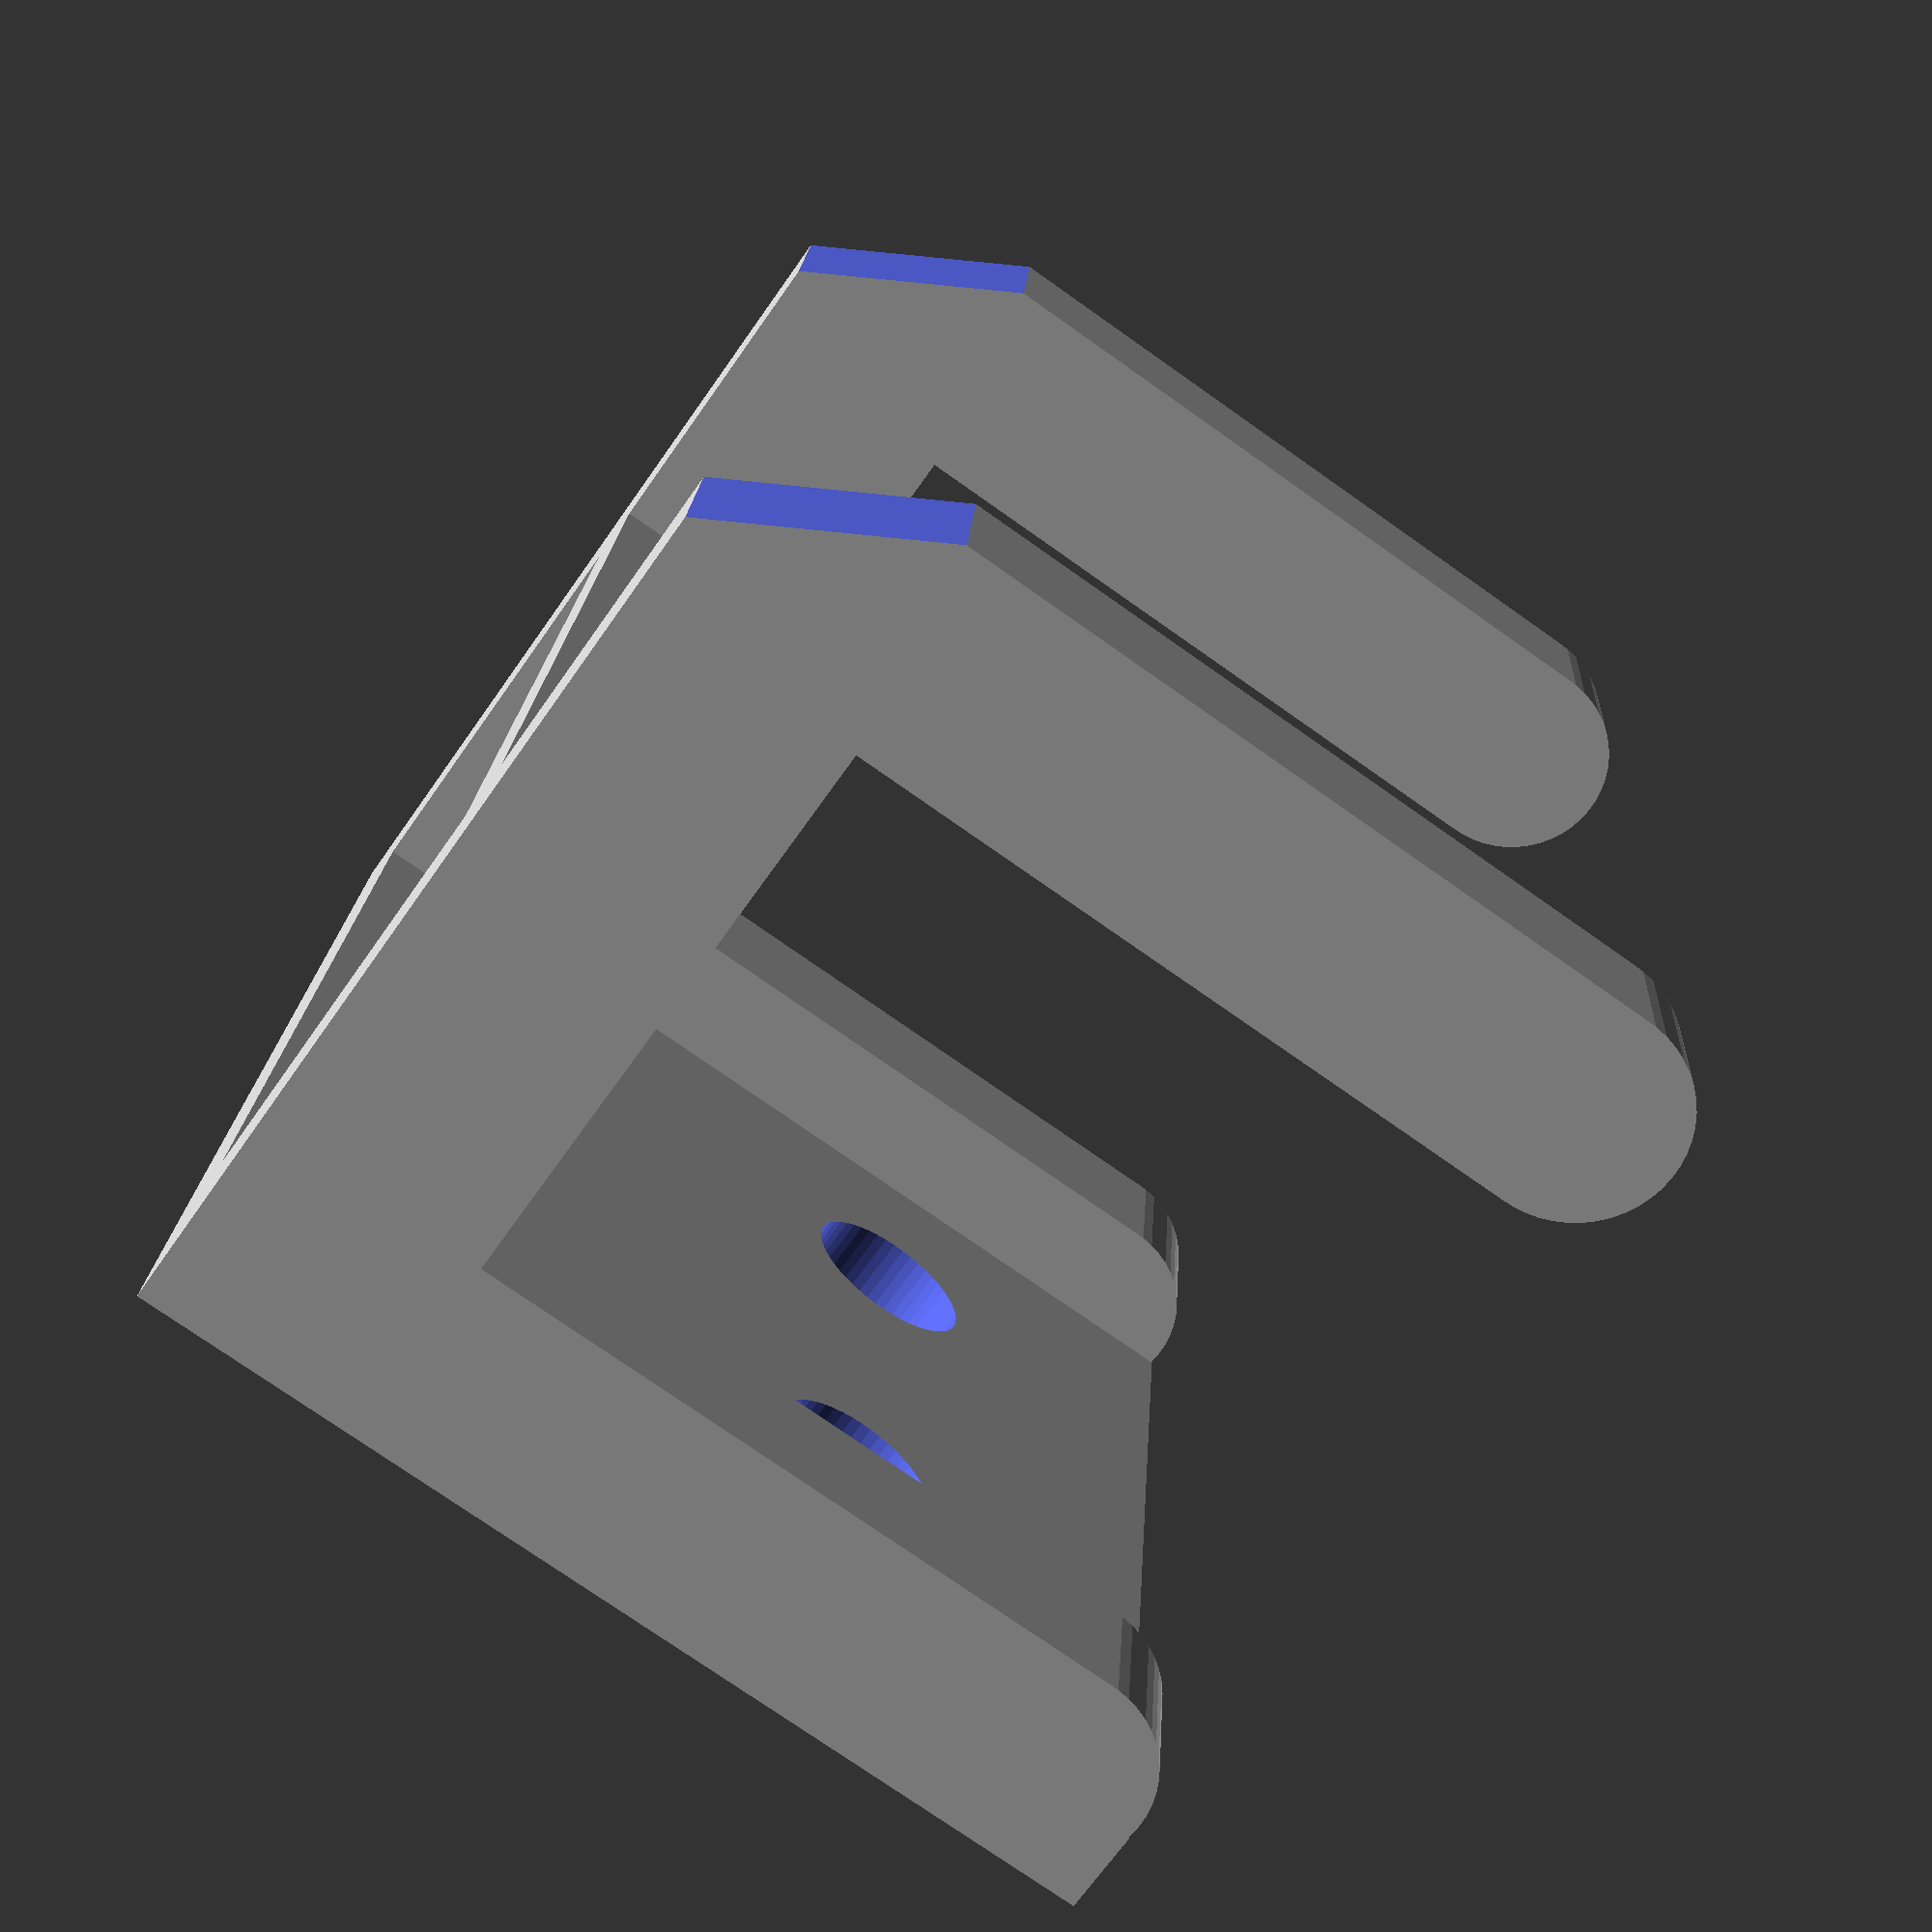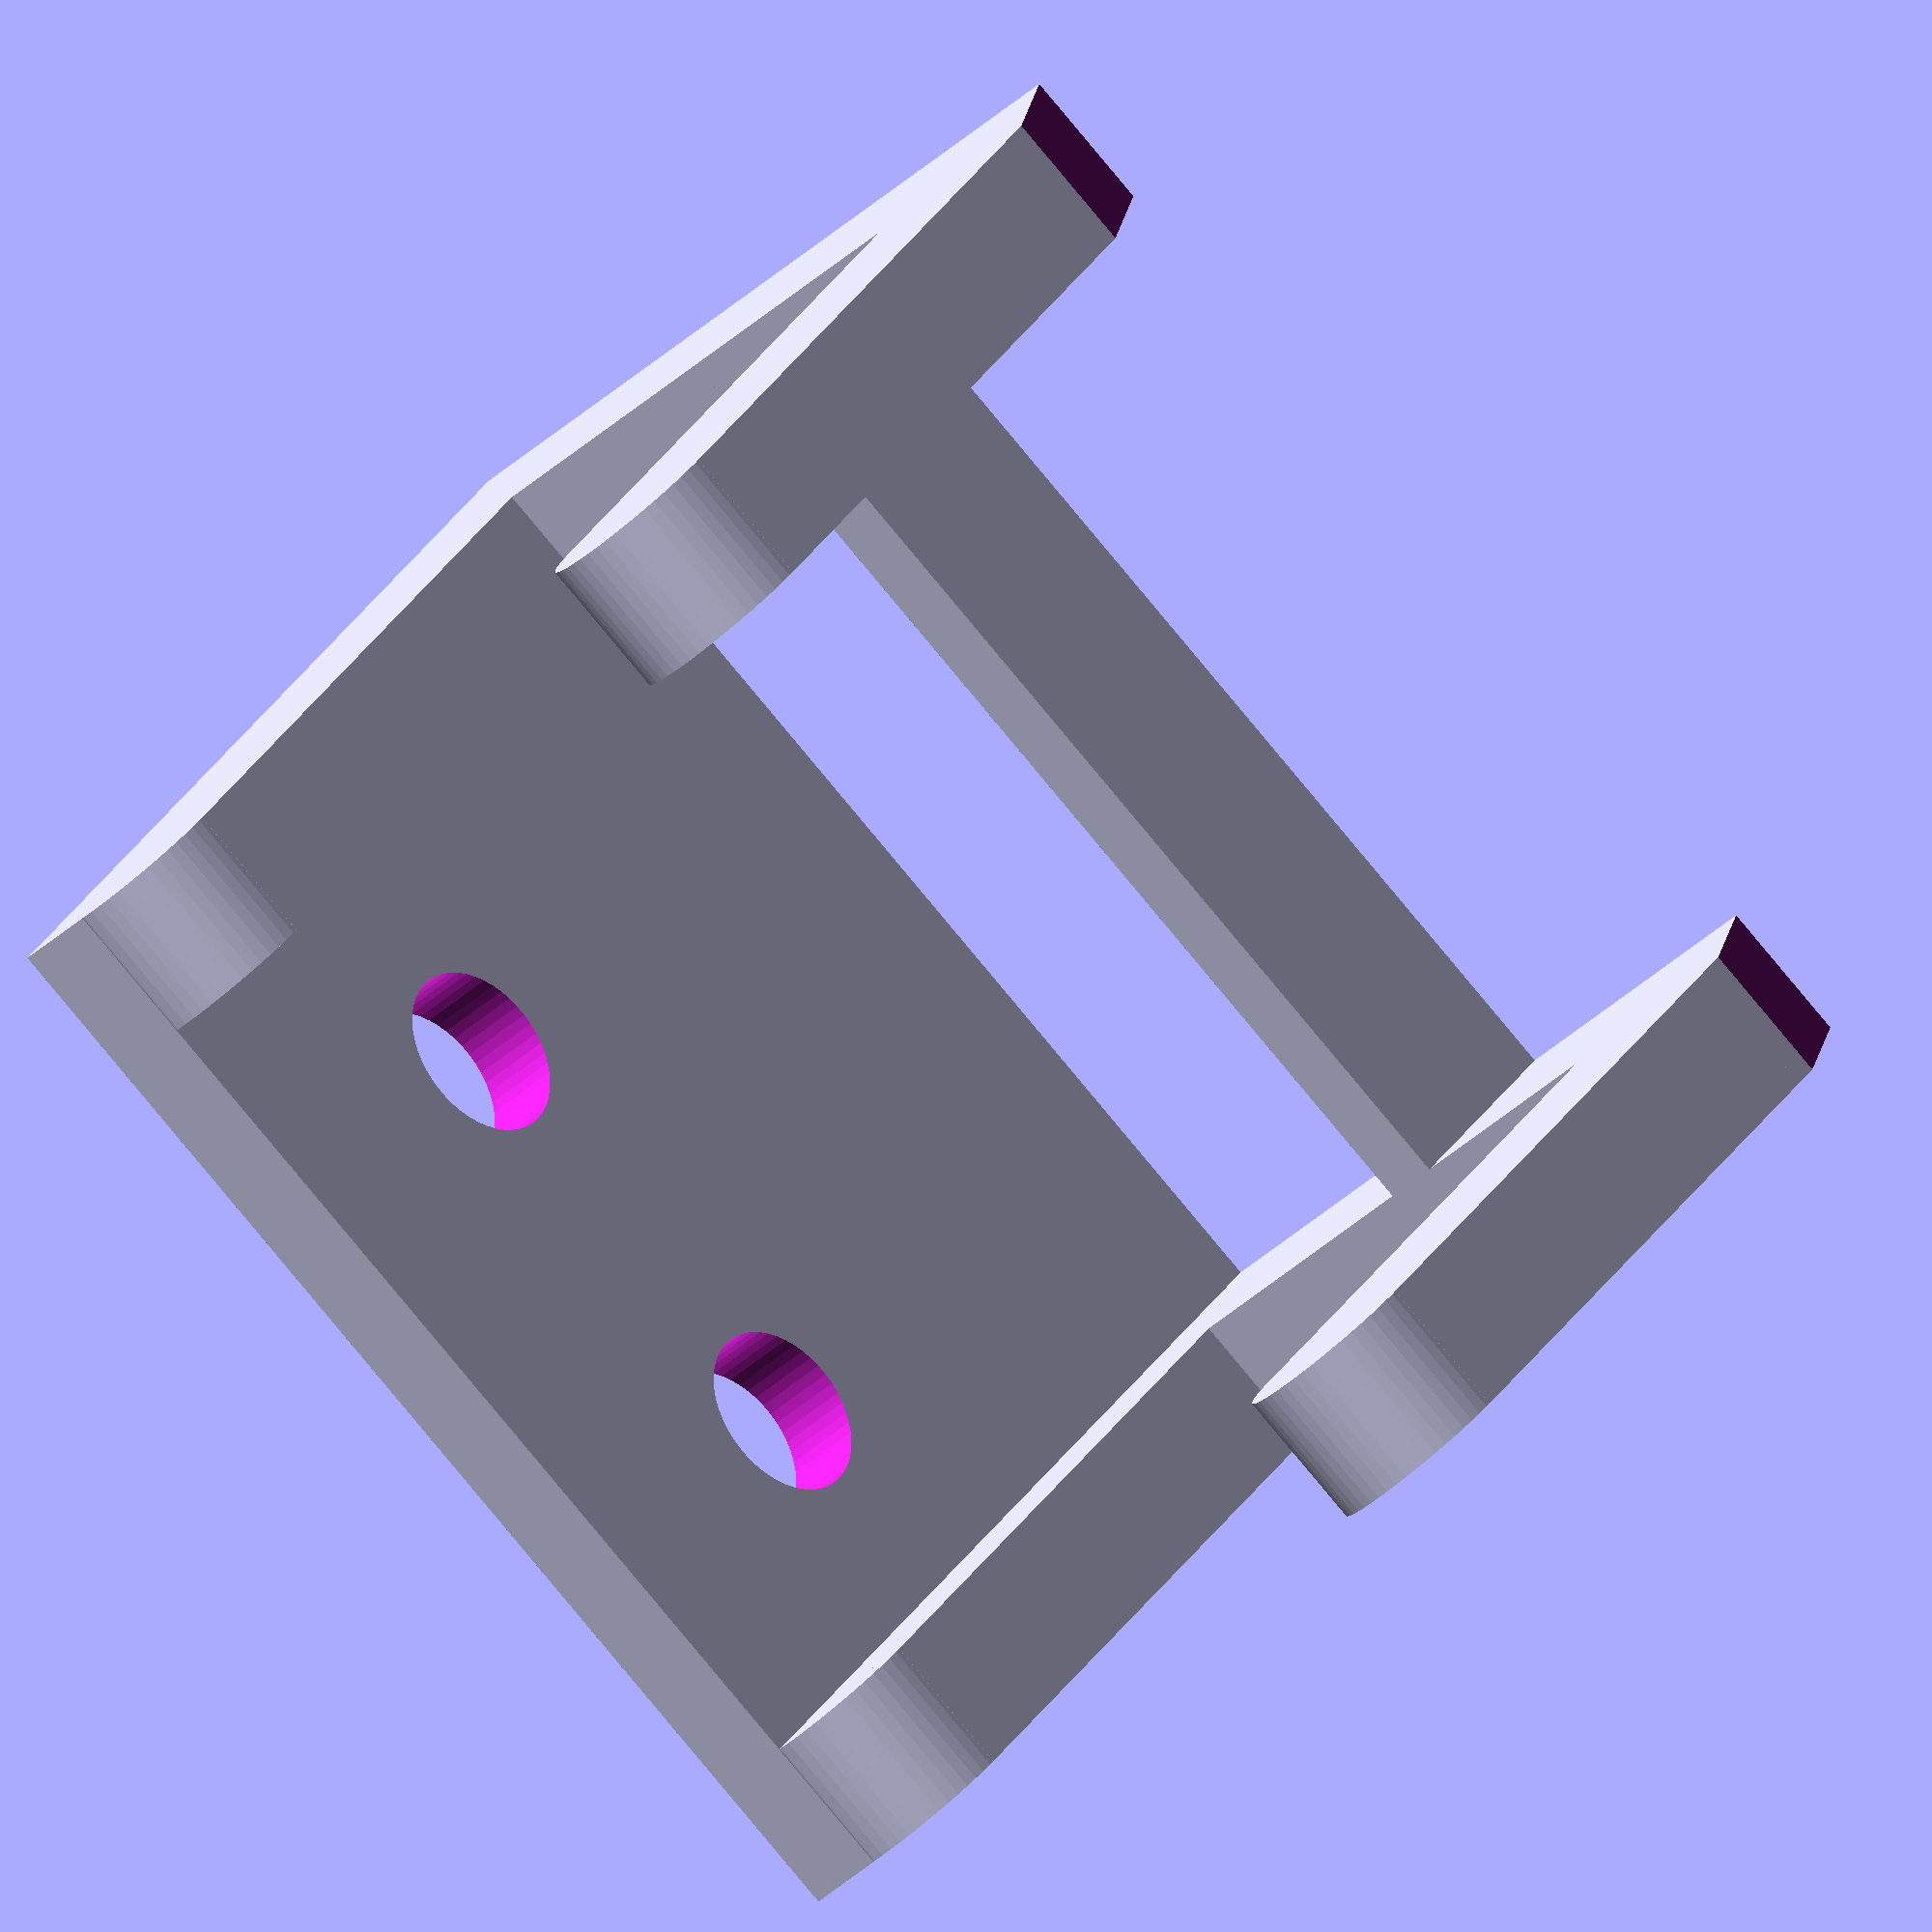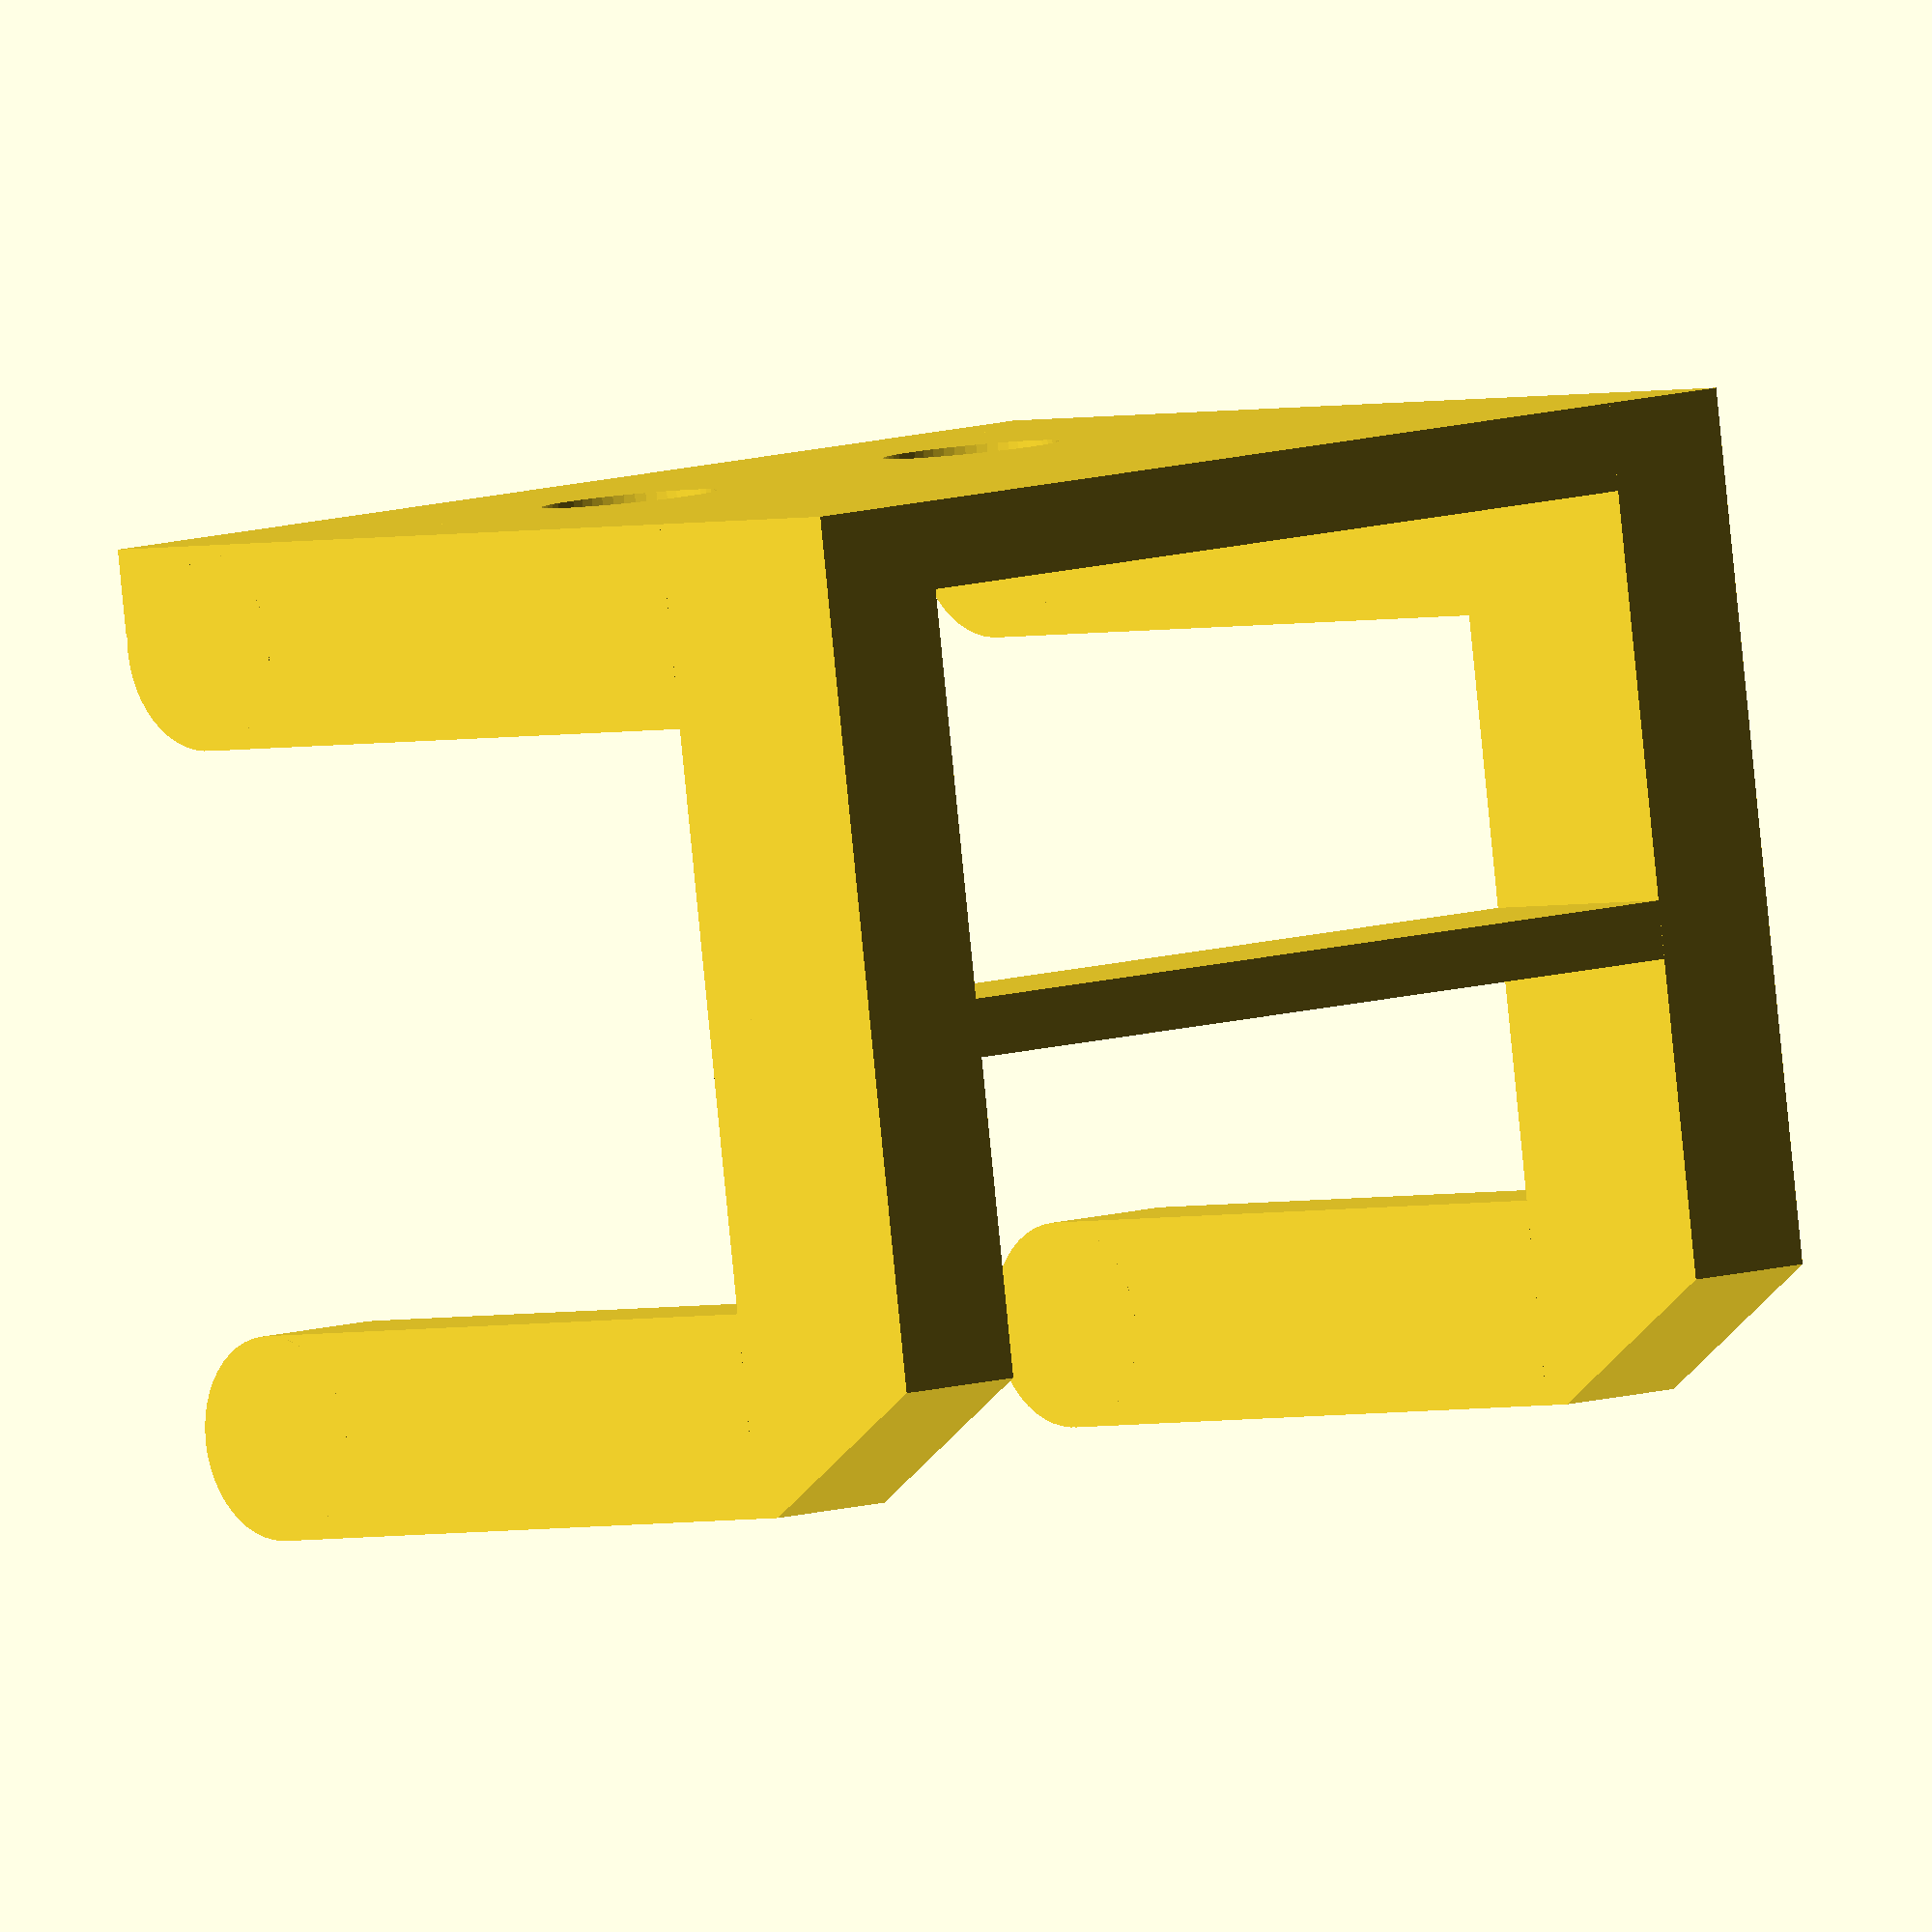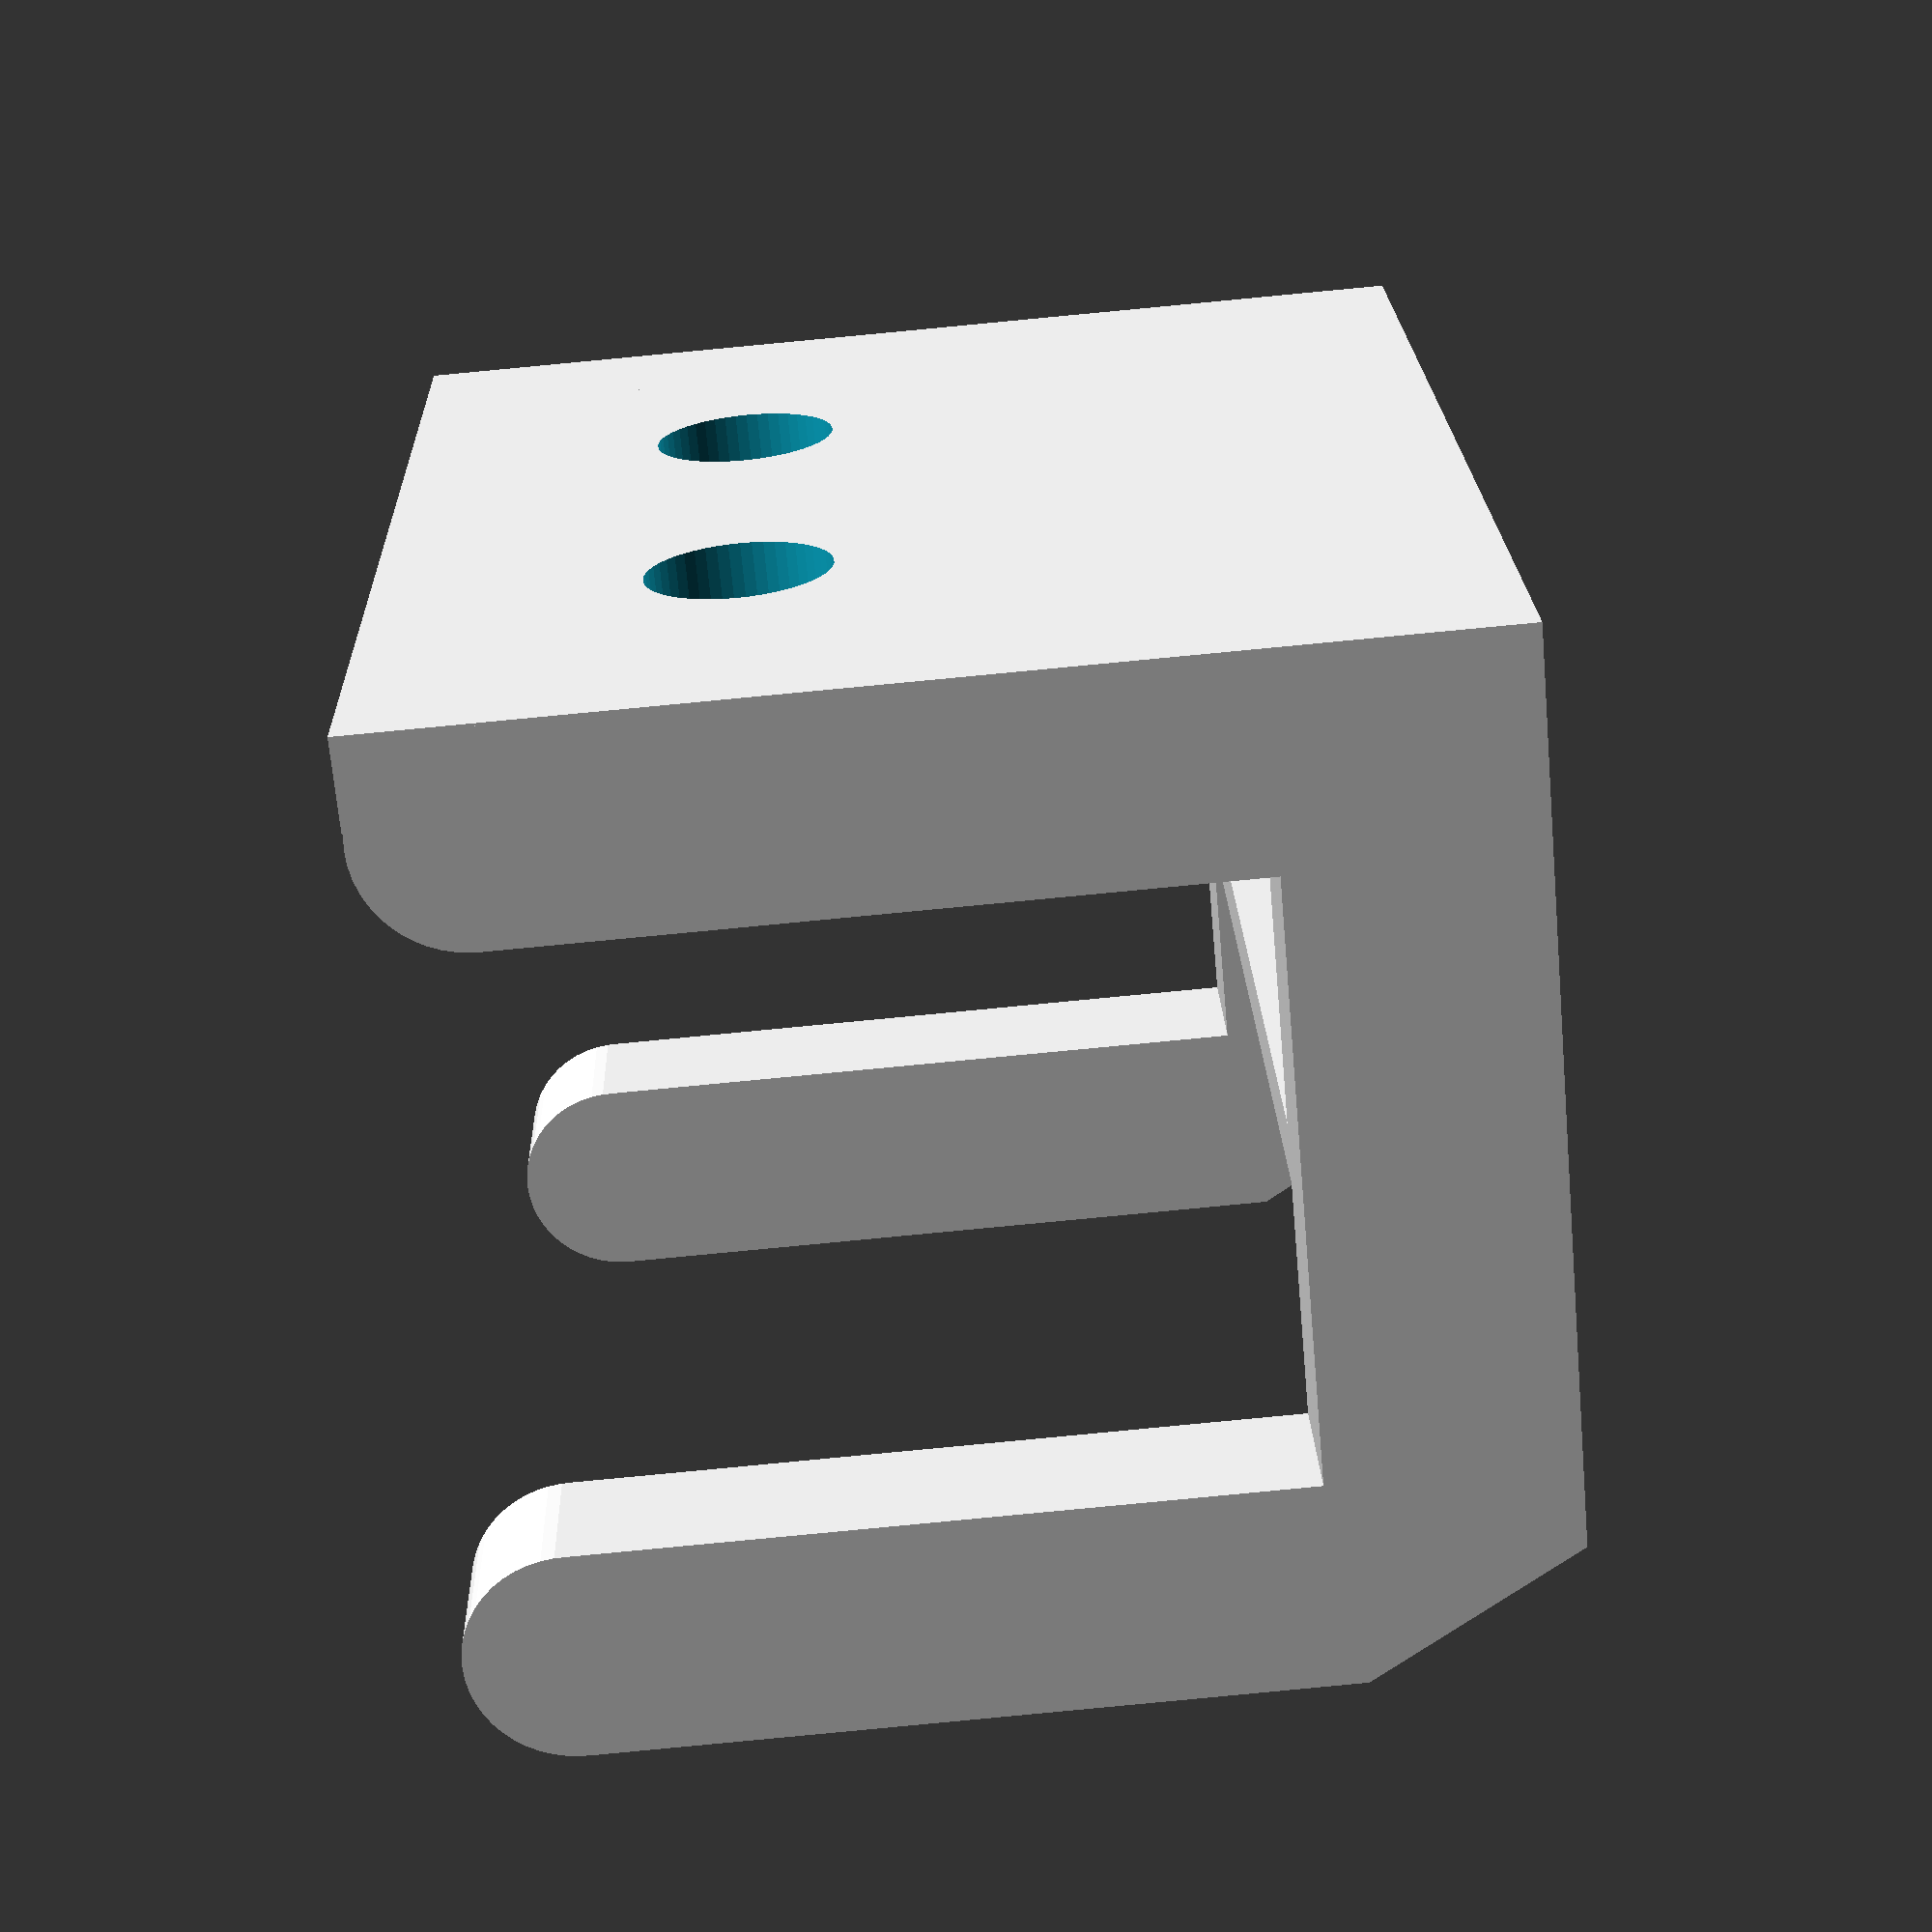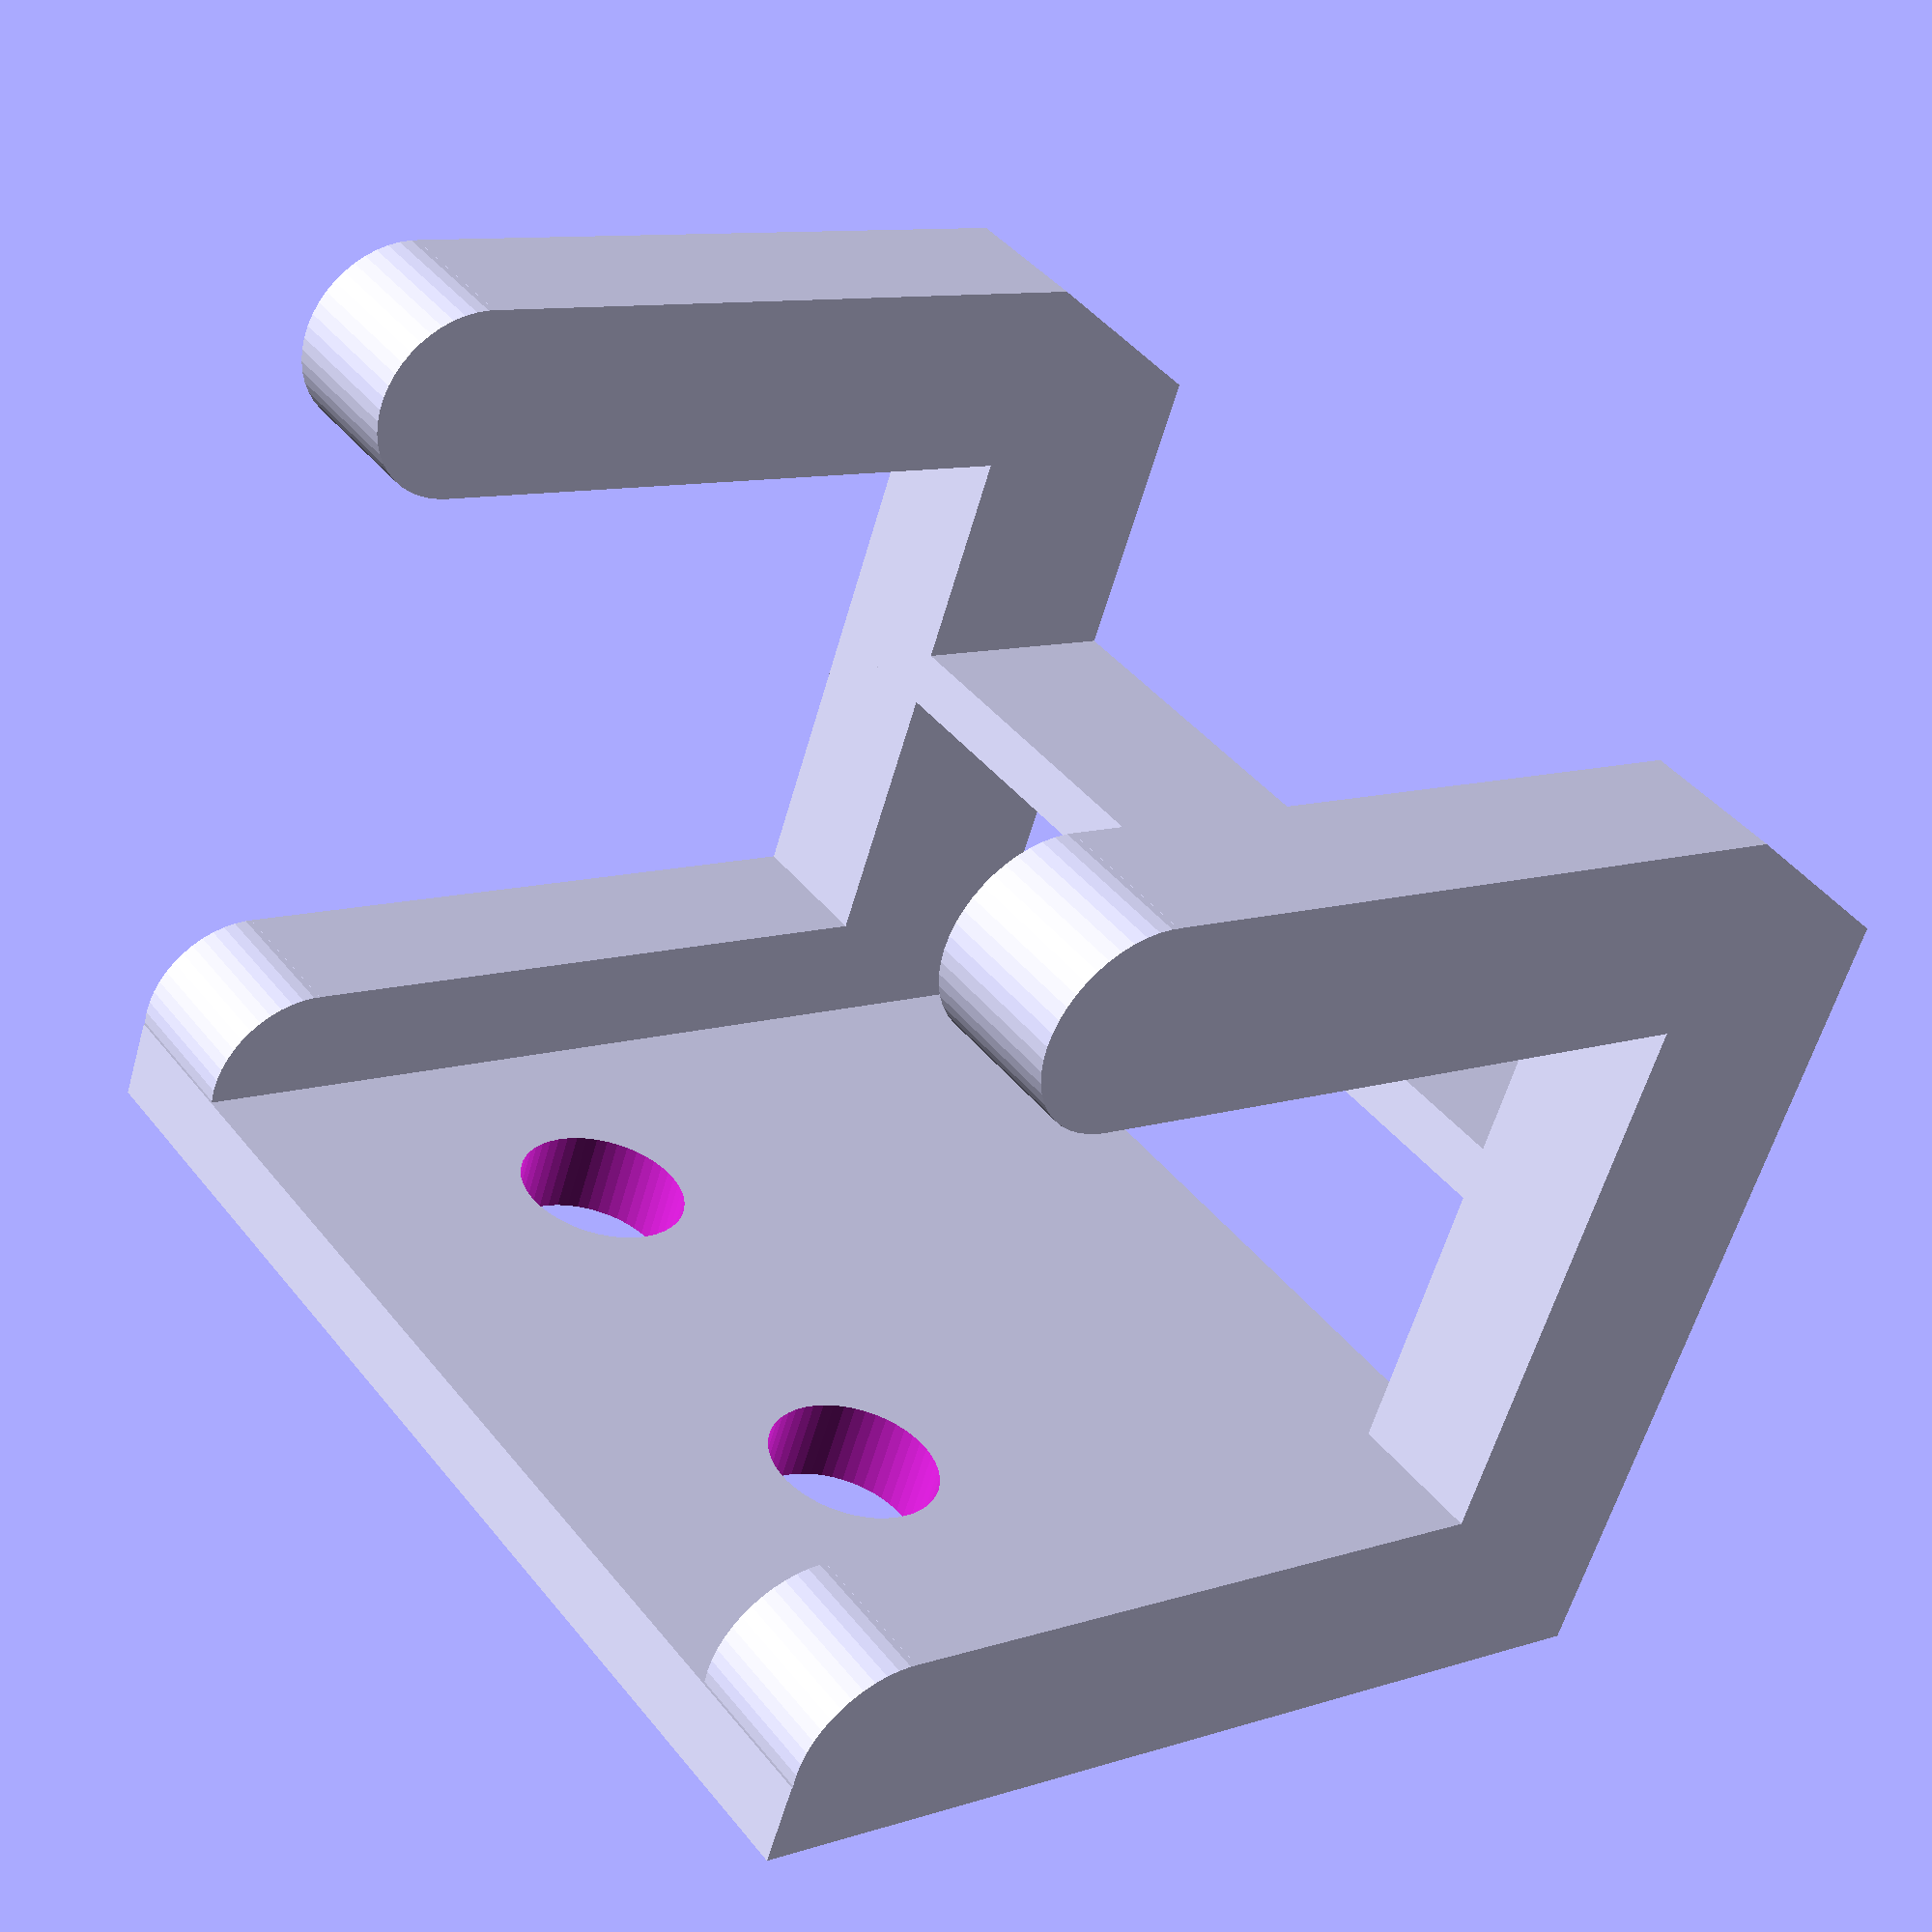
<openscad>
mount_height=35;
mount_width=42;
mount_thickness=3;
mount_hole_diameter=6;
mount_hole_separation=8; //set to zero if you only want one hole
controller_arm_height=27;
controller_arm_thickness=5;
controller_arm_depth=7;
controller_arm_one_distance=7; //distance from wall to the outside edge of the arm
controller_arm_two_distance=34; //distance from wall to the outside edge of the arm; make sure this number is the sum of the arm one distance, the depth of the arms, and the gap you want between the arms
controller_arm_separation=18.5; //set to zero if you only want one or (mount_width-controller_arm_thickness)/2 if you want two, one at either end
controller_arm_brace=true;
$fn=50;

controller_mount();

module controller_mount(){
    wall_mount();
    translate([mount_width/2-controller_arm_thickness/2-controller_arm_separation,0,0])
    controller_arm();
    translate([mount_width/2-controller_arm_thickness/2+controller_arm_separation,0,0])
    controller_arm();
    if (controller_arm_brace==true){
    translate([0,controller_arm_two_distance/2,0])
    controller_arm_brace_module();
        }
    }

module controller_arm(){
    difference(){
    controller_arm_solid();
    translate([-0.1,controller_arm_two_distance,-controller_arm_depth])
    rotate([60,0,0])
    cube([controller_arm_depth+0.2,controller_arm_depth*2,controller_arm_depth]);
    }
}   
        
module controller_arm_solid(){
    cube([controller_arm_thickness,controller_arm_two_distance,mount_height-controller_arm_height]);

    translate([0,controller_arm_two_distance-controller_arm_depth,mount_height-controller_arm_height])
    cube([controller_arm_thickness,controller_arm_depth,controller_arm_height-controller_arm_depth/2]);
    translate([0,controller_arm_two_distance-controller_arm_depth/2,mount_height-controller_arm_depth/2])
    rotate([0,90,0]){
    cylinder(d=controller_arm_depth,h=controller_arm_thickness);}

    translate([0,controller_arm_one_distance-controller_arm_depth,mount_height-controller_arm_height])
    cube([controller_arm_thickness,controller_arm_depth,controller_arm_height-controller_arm_depth/2]);
    translate([0,controller_arm_one_distance-controller_arm_depth/2,mount_height-controller_arm_depth/2])
    rotate([0,90,0]){
    cylinder(d=controller_arm_depth,h=controller_arm_thickness);}
}

module wall_mount(){
    difference(){
    cube([mount_width,mount_thickness,mount_height]);
    translate([mount_width/2-mount_hole_separation,mount_thickness+0.1,mount_height*2/3])
    rotate([90,0,0])
    cylinder(d=mount_hole_diameter,h=mount_thickness+0.2);
    translate([mount_width/2+mount_hole_separation,mount_thickness+0.1,mount_height*2/3])
    rotate([90,0,0])
    cylinder(d=mount_hole_diameter,h=mount_thickness+0.2);
}
}

module controller_arm_brace_module(){
    cube([controller_arm_separation*2,2,mount_height-controller_arm_height]);
}
</openscad>
<views>
elev=75.5 azim=264.5 roll=234.8 proj=p view=wireframe
elev=148.8 azim=224.3 roll=153.4 proj=o view=wireframe
elev=182.5 azim=7.7 roll=43.0 proj=o view=wireframe
elev=267.0 azim=108.2 roll=84.6 proj=p view=solid
elev=349.9 azim=25.6 roll=50.5 proj=p view=solid
</views>
